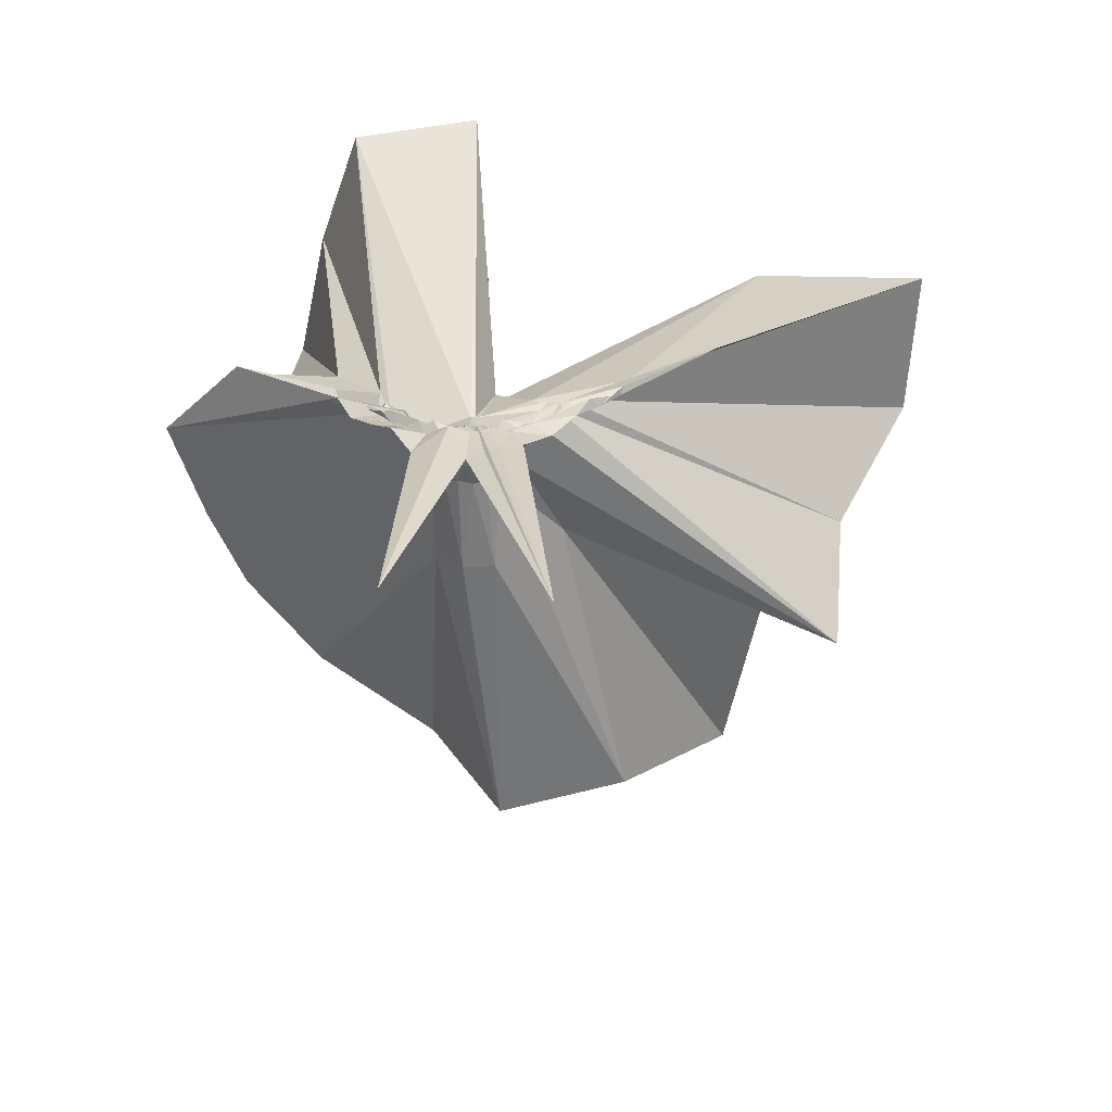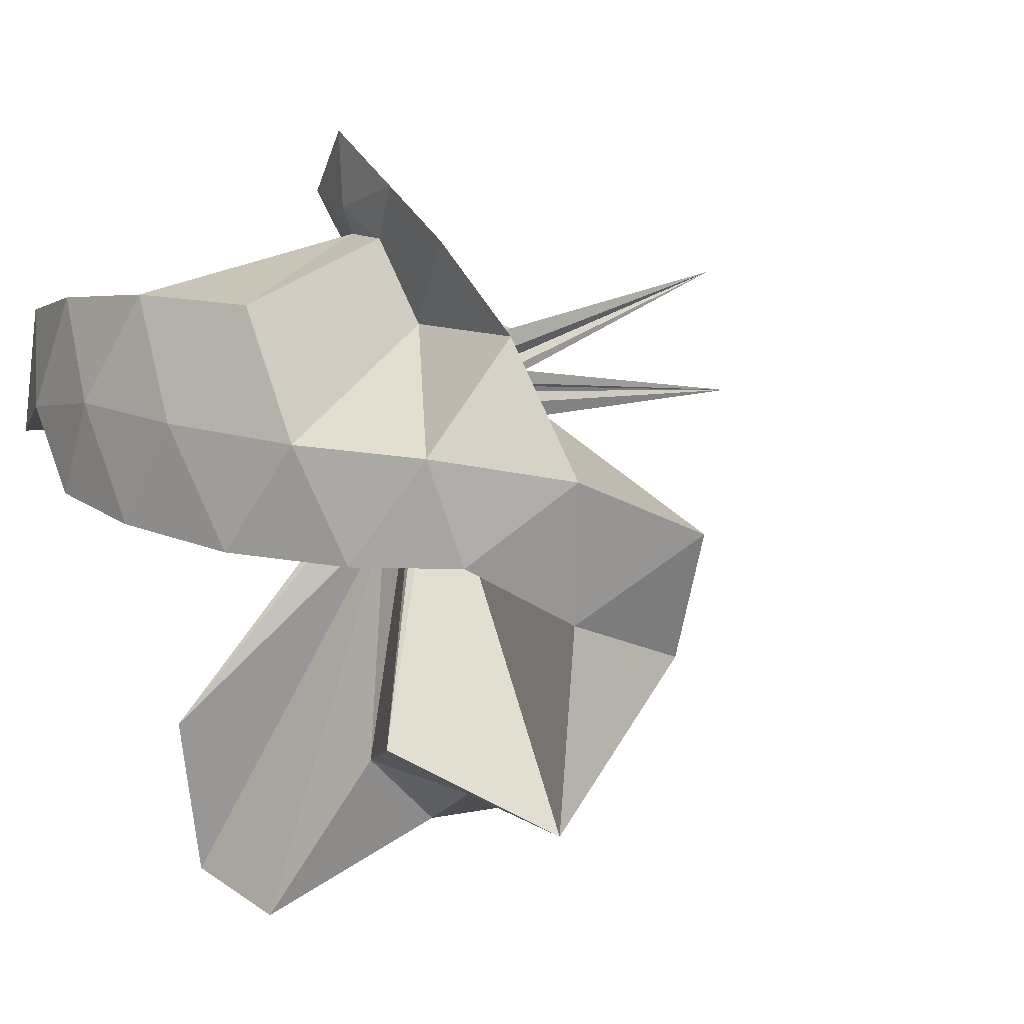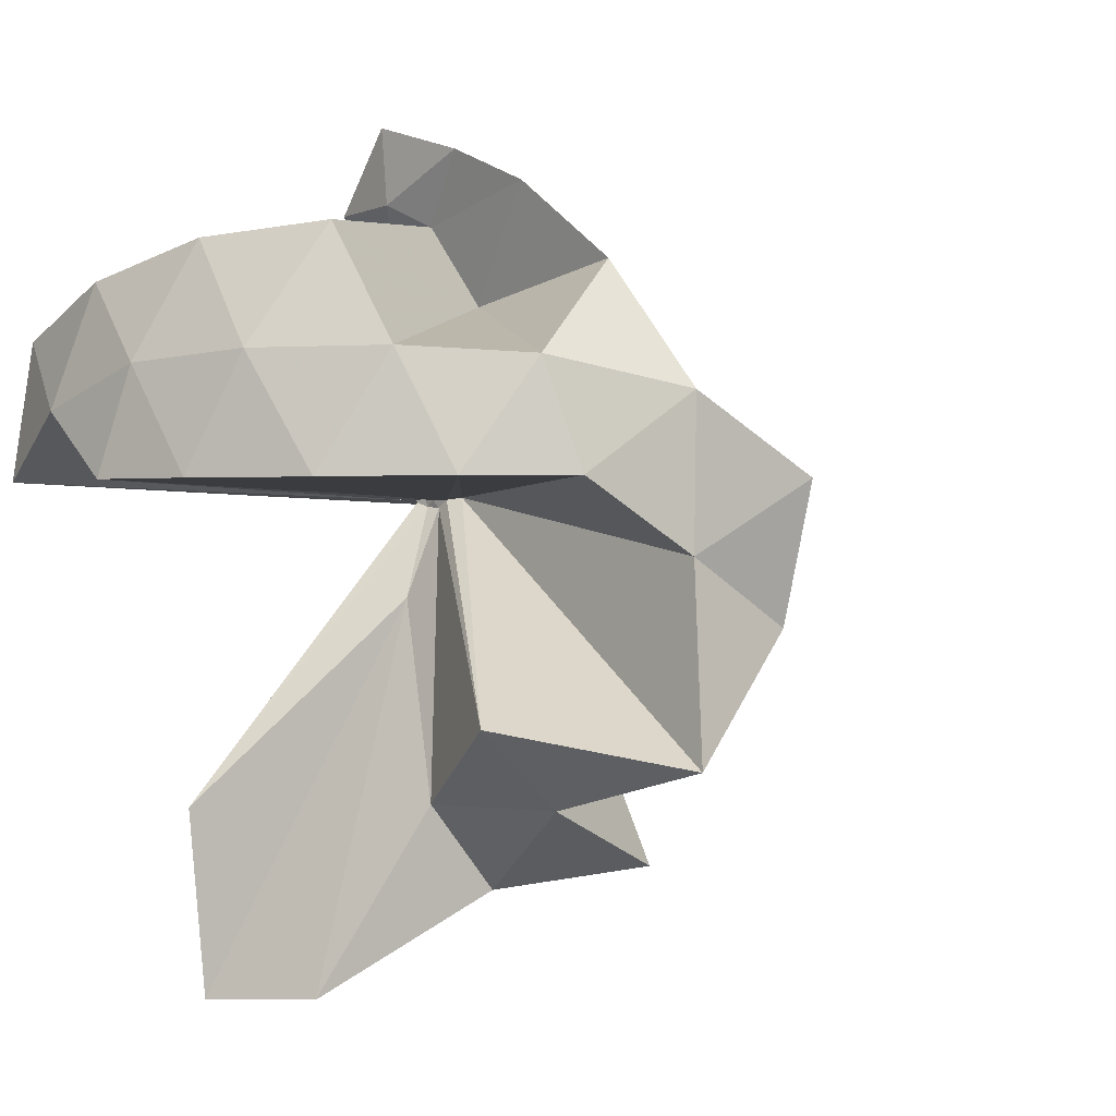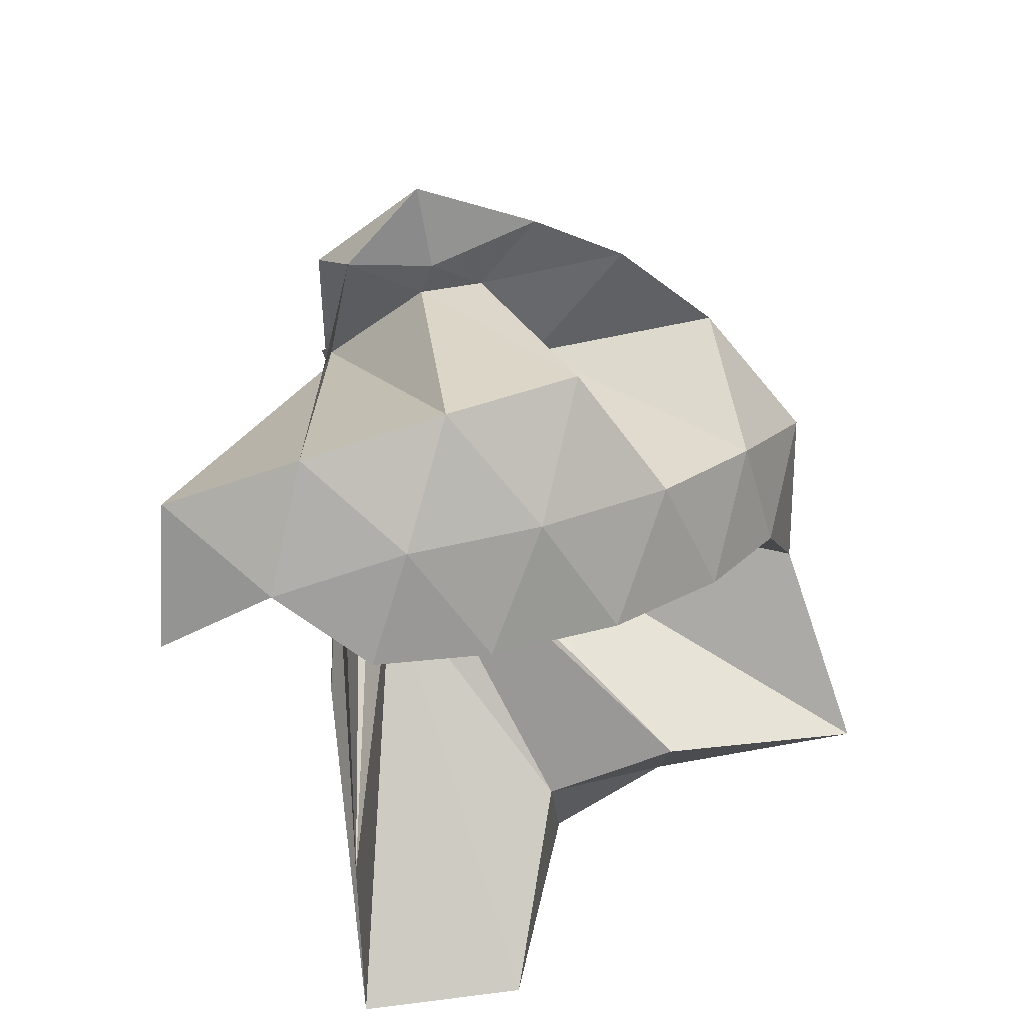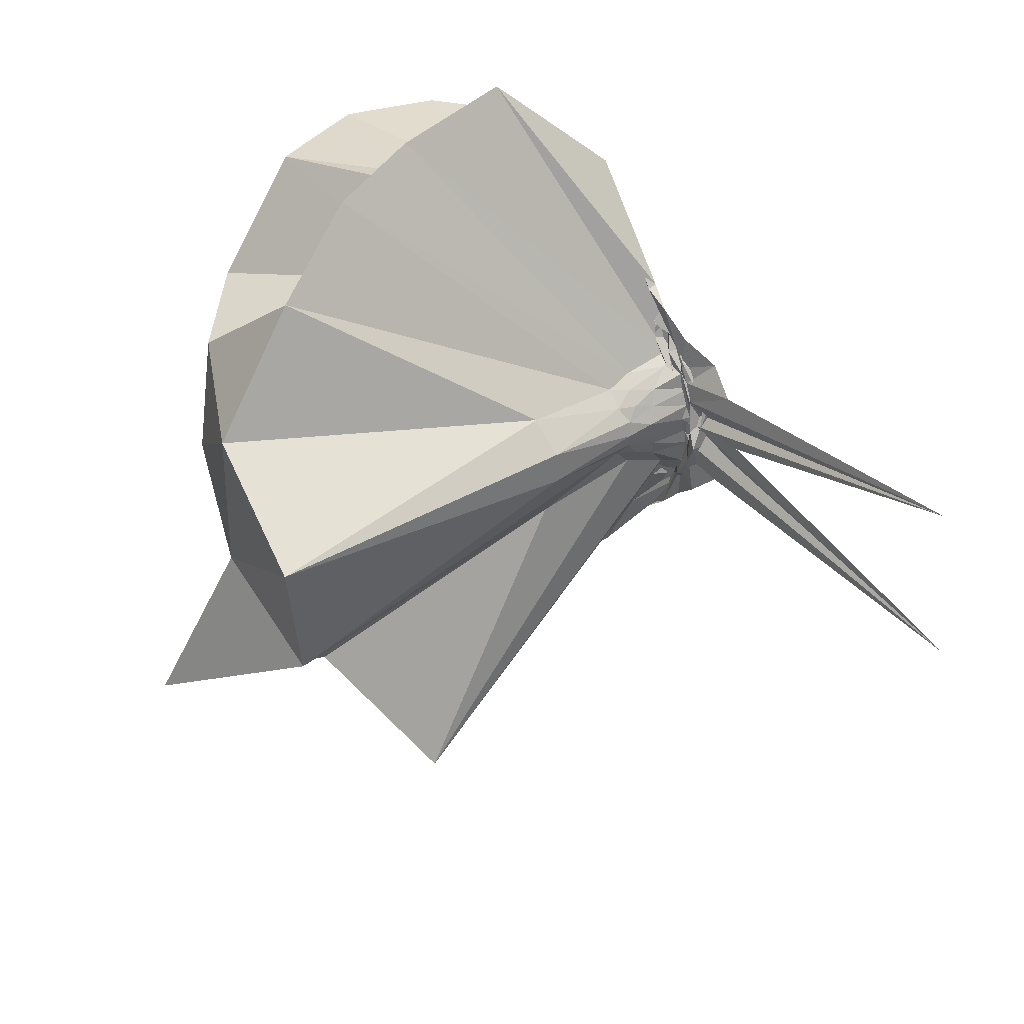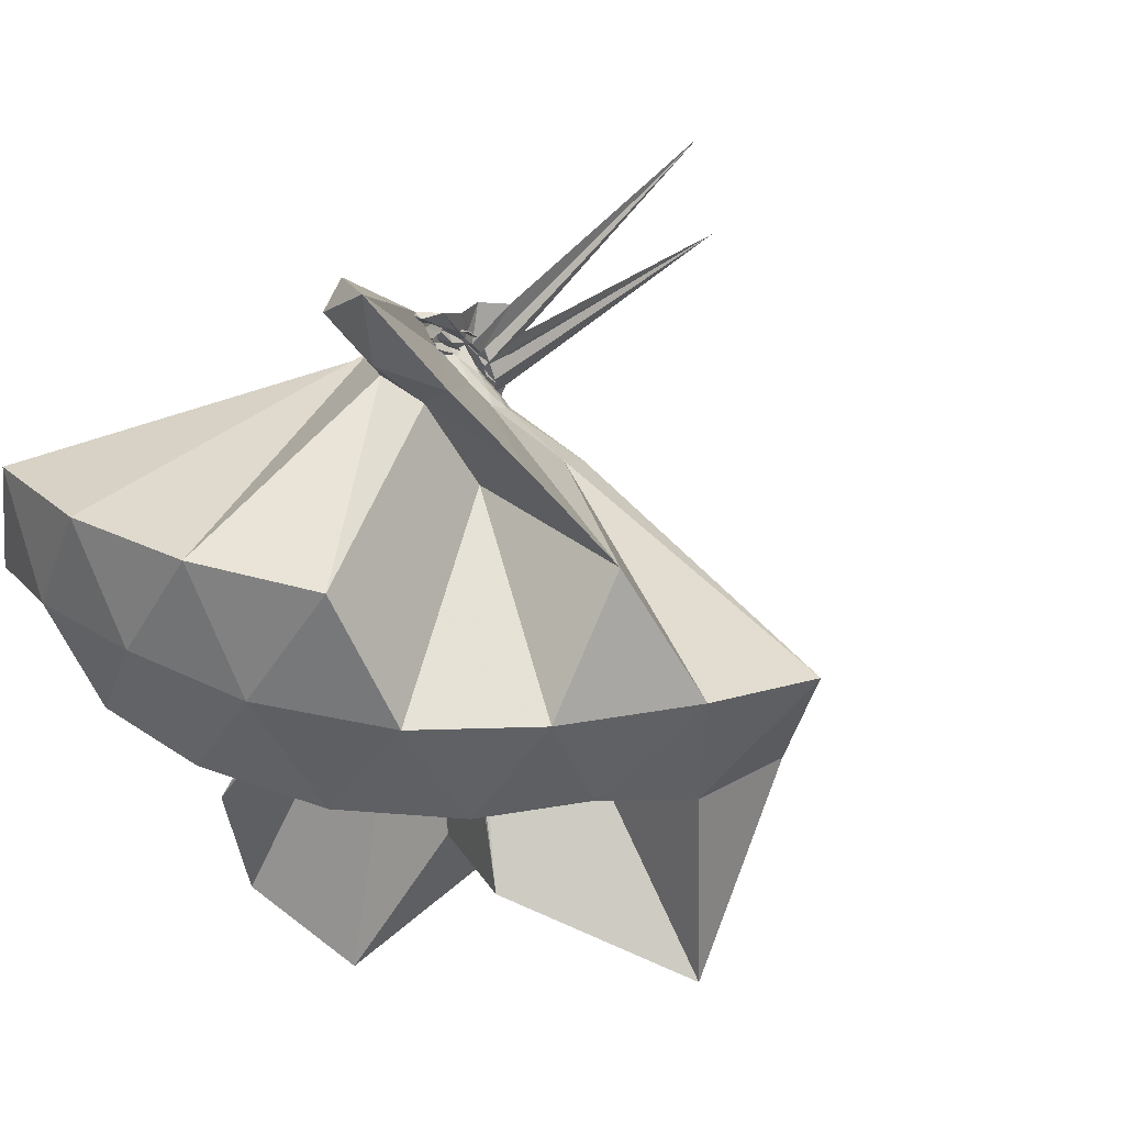
<metadata>
{"format":"obj","ext":"obj","renderer":"f3d","projection":"perspective","resolution":1024,"background":"white","views":[{"elev":-61.8,"azim":-87.4,"up":"+Z"},{"elev":22.3,"azim":55.5,"up":"+Y"},{"elev":0.6,"azim":43.7,"up":"+Y"},{"elev":26.6,"azim":-3.1,"up":"+Y"},{"elev":37.1,"azim":140.8,"up":"+Y"},{"elev":51.6,"azim":42.8,"up":"+Y"}]}
</metadata>
<code>
v -0.9094 -0.1021 1.101
v -0.9857 -0.09458 -0.05632
v -0.05615 -0.09792 0.6124
v -0.1236 0.1317 0.6583
v -0.5518 0.2559 0.401
v -0.6654 0.4265 0.4276
v -0.7687 0.478 0.4574
v -0.9437 0.4708 0.4201
v -0.9851 0.2351 0.2123
v -0.9844 0.1116 0.09611
v -1.007 0.08937 0.08156
v -0.9703 -0.009263 0.004908
v -1.006 -0.09971 -0.007072
v -1.003 -0.11 -0.006138
v -1.007 -0.2638 0.05174
v -0.9745 -0.2986 0.07184
v -0.9896 -0.4416 0.1853
v -0.9487 -1.167 0.7996
v -0.605 -1.127 0.8
v -0.5187 -0.752 0.5694
v -0.2635 -0.5845 0.6808
v -0.8172 -0.1317 0.19
v 0.0264 0.06882 0.3867
v -0.1782 0.3313 0.4132
v -0.3724 0.4972 0.4587
v -0.5547 0.5755 0.4671
v -0.7969 0.6434 0.4459
v -1.007 0.4404 0.3107
v -1.004 0.2079 0.1722
v -0.9957 0.09846 0.06062
v -0.981 0.06308 0.04525
v -0.9846 -0.0928 -0.02111
v -0.9827 -0.1042 -0.02236
v -1.001 -0.2462 0.02022
v -1.01 -0.29 0.03916
v -0.979 -0.4242 0.1466
v -1.015 -0.6399 0.2807
v -0.991 -0.3065 0.09005
v -0.4892 -0.9357 0.4237
v -0.2648 -0.7564 0.4712
v 0.1587 -0.6509 0.5216
v 0.02552 -0.2529 0.3918
v -0.6203 0.00635 0.08897
v -0.8339 0.002747 0.07948
v -0.888 0.02489 0.08065
v -0.9922 0.04779 0.06859
v -1.004 0.1999 0.1233
v -0.9845 0.1938 0.1249
v -1.005 0.09846 0.0422
v -1.011 0.07142 0.02749
v -0.9841 0.02498 0.002287
v -0.988 -0.09729 -0.03827
v -0.9893 -0.1773 -0.02198
v -0.9761 -0.2509 -0.007143
v -1.005 -0.2953 0.01937
v -0.991 -0.4217 0.1047
v -1.007 -0.4277 0.1153
v -0.9856 -0.2761 0.06938
v -0.3322 -0.9003 0.1192
v -0.6664 -0.2802 0.1086
v 0.02611 -0.397 0.1217
v 0.07706 -0.09861 0.093
v -0.827 -0.02842 0.04262
v -0.868 -0.0001781 0.05309
v -0.9699 0.02899 0.04445
v -1.005 0.04996 0.03129
v -0.9814 0.1678 0.06493
v -0.9871 0.07484 0.02222
v -0.9797 0.06057 -0.002025
v -1.006 0.0126 -0.01385
v -0.9814 -0.04059 -0.03326
v -0.9734 -0.1109 -0.04746
v -0.9734 -0.1977 -0.04147
v -0.9924 -0.2539 -0.02387
v -1.014 -0.3545 0.04241
v -0.9911 -0.3758 0.05117
v -1.004 -0.2692 0.02531
v -0.9643 -0.233 0.03846
v -0.8639 -0.1937 0.04721
v -0.8233 -0.1501 0.03793
v -0.6241 -0.1284 0.0206
v -0.625 -0.0557 0.02214
v -0.866 -0.02968 0.0264
v -0.9207 -0.005537 0.02574
v -0.9851 0.02163 0.004275
v -0.9848 0.0402 0.003221
v -0.9912 0.1134 0.002593
v -0.9937 0.03767 -0.02047
v -0.9874 0.003227 -0.04119
v -0.9972 -0.04191 -0.06106
v -1.007 -0.09135 -0.05196
v -0.9658 -0.1458 -0.06863
v -0.9839 -0.1909 -0.06334
v -1 -0.2298 -0.04215
v -0.9942 -0.3262 0.004358
v -0.9868 -0.2376 -0.01014
v -0.9858 -0.2173 -0.008986
v -0.9179 -0.1792 0.0185
v -0.8636 -0.1539 0.02168
v -0.8412 -0.1217 0.01549
v -0.836 -0.09168 0.009666
v -0.8423 -0.05894 0.01721
v -0.2003 -0.09896 0.8022
v -0.3143 0.1463 0.8607
v -0.4941 0.3956 0.8559
v -0.7912 0.4063 0.4209
v -0.9875 0.2099 0.2717
v -1.011 0.1038 0.123
v -0.9794 0.08326 0.09362
v -0.996 -0.09524 0.01236
v -0.995 -0.1062 0.01286
v -0.9927 -0.1158 0.01402
v -0.9799 -0.2285 0.1207
v -0.9604 -0.7703 0.8326
v -0.8709 -0.3478 0.3045
v -0.8723 -0.1541 0.2072
v -0.848 -0.1361 0.2069
v -0.4178 -0.1015 0.9701
v -0.5727 0.145 1.009
v -0.7567 0.3709 0.9682
v -1.039 0.2984 1.008
v -1.31 0.1913 0.9662
v -1.327 -0.103 1.006
v -0.9623 -0.1451 0.1935
v -0.9339 -0.1413 0.2137
v -0.9042 -0.1509 0.2111
v -0.8827 -0.1369 0.2146
v -0.6749 -0.1018 1.072
v -0.8377 0.1248 1.073
v -1.101 0.03809 1.072
v -0.937 -0.1376 0.213
v -0.9107 -0.1322 0.2123
v -0.9067 -0.03885 0.01051
v -1.002 -0.01768 -0.009366
v -0.9834 0.007245 -0.0165
v -1.017 0.06943 -0.07185
v -0.9885 -0.002498 -0.04679
v -1.005 -0.04818 -0.07093
v -0.9843 -0.09571 -0.06842
v -1.007 -0.1434 -0.0726
v -0.9941 -0.1827 -0.0634
v -0.9779 -0.2718 -0.05892
v -0.986 -0.1957 -0.03139
v -1.002 -0.1668 -0.01911
v -0.9052 -0.1404 0.004991
v -0.887 -0.1101 0.0001636
v -0.8875 -0.07404 -0.00429
v -0.9871 -0.05582 -0.01819
v -0.9793 -0.0336 -0.03804
v -0.9929 0.02537 -0.145
v -1.012 -0.05249 -0.06044
v -0.9995 -0.09688 -0.06988
v -1.003 -0.1594 -0.1515
v -0.9887 -0.2114 -0.1213
v -0.9807 -0.15 -0.04185
v -0.9863 -0.1282 -0.01483
v -0.9736 -0.08974 -0.01779
v -1.004 -0.07389 -0.04594
v -1.018 0.05502 -0.7824
v -0.9908 -0.09131 -0.1834
v -1.003 -0.2777 -0.8382
v -1.004 -0.1132 -0.04904
f 3 23 4
f 4 23 24
f 4 24 5
f 5 24 25
f 5 25 6
f 6 25 26
f 6 26 7
f 7 26 27
f 7 27 8
f 8 27 28
f 8 28 9
f 9 28 29
f 9 29 10
f 10 29 30
f 10 30 11
f 11 30 31
f 11 31 12
f 12 31 32
f 12 32 13
f 13 32 33
f 13 33 14
f 14 33 34
f 14 34 15
f 15 34 35
f 15 35 16
f 16 35 36
f 16 36 17
f 17 36 37
f 17 37 18
f 18 37 38
f 18 38 19
f 19 38 39
f 19 39 20
f 20 39 40
f 20 40 21
f 21 40 41
f 21 41 22
f 22 41 42
f 22 42 3
f 3 42 23
f 23 43 24
f 24 43 44
f 24 44 25
f 25 44 45
f 25 45 26
f 26 45 46
f 26 46 27
f 27 46 47
f 27 47 28
f 28 47 48
f 28 48 29
f 29 48 49
f 29 49 30
f 30 49 50
f 30 50 31
f 31 50 51
f 31 51 32
f 32 51 52
f 32 52 33
f 33 52 53
f 33 53 34
f 34 53 54
f 34 54 35
f 35 54 55
f 35 55 36
f 36 55 56
f 36 56 37
f 37 56 57
f 37 57 38
f 38 57 58
f 38 58 39
f 39 58 59
f 39 59 40
f 40 59 60
f 40 60 41
f 41 60 61
f 41 61 42
f 42 61 62
f 42 62 23
f 23 62 43
f 43 63 44
f 44 63 64
f 44 64 45
f 45 64 65
f 45 65 46
f 46 65 66
f 46 66 47
f 47 66 67
f 47 67 48
f 48 67 68
f 48 68 49
f 49 68 69
f 49 69 50
f 50 69 70
f 50 70 51
f 51 70 71
f 51 71 52
f 52 71 72
f 52 72 53
f 53 72 73
f 53 73 54
f 54 73 74
f 54 74 55
f 55 74 75
f 55 75 56
f 56 75 76
f 56 76 57
f 57 76 77
f 57 77 58
f 58 77 78
f 58 78 59
f 59 78 79
f 59 79 60
f 60 79 80
f 60 80 61
f 61 80 81
f 61 81 62
f 62 81 82
f 62 82 43
f 43 82 63
f 63 83 64
f 64 83 84
f 64 84 65
f 65 84 85
f 65 85 66
f 66 85 86
f 66 86 67
f 67 86 87
f 67 87 68
f 68 87 88
f 68 88 69
f 69 88 89
f 69 89 70
f 70 89 90
f 70 90 71
f 71 90 91
f 71 91 72
f 72 91 92
f 72 92 73
f 73 92 93
f 73 93 74
f 74 93 94
f 74 94 75
f 75 94 95
f 75 95 76
f 76 95 96
f 76 96 77
f 77 96 97
f 77 97 78
f 78 97 98
f 78 98 79
f 79 98 99
f 79 99 80
f 80 99 100
f 80 100 81
f 81 100 101
f 81 101 82
f 82 101 102
f 82 102 63
f 63 102 83
f 103 104 118
f 104 119 118
f 104 105 119
f 105 120 119
f 105 106 120
f 106 107 120
f 107 121 120
f 107 108 121
f 108 122 121
f 108 109 122
f 109 110 122
f 110 123 122
f 110 111 123
f 111 124 123
f 111 112 124
f 112 113 124
f 113 125 124
f 113 114 125
f 114 126 125
f 114 115 126
f 115 116 126
f 116 127 126
f 116 117 127
f 117 118 127
f 117 103 118
f 118 119 128
f 119 129 128
f 119 120 129
f 120 121 129
f 121 130 129
f 121 122 130
f 122 123 130
f 123 131 130
f 123 124 131
f 124 125 131
f 125 132 131
f 125 126 132
f 126 127 132
f 127 128 132
f 127 118 128
f 133 148 134
f 134 148 149
f 134 149 135
f 135 149 150
f 135 150 136
f 136 150 137
f 137 150 151
f 137 151 138
f 138 151 152
f 138 152 139
f 139 152 140
f 140 152 153
f 140 153 141
f 141 153 154
f 141 154 142
f 142 154 143
f 143 154 155
f 143 155 144
f 144 155 156
f 144 156 145
f 145 156 146
f 146 156 157
f 146 157 147
f 147 157 148
f 147 148 133
f 148 158 149
f 149 158 159
f 149 159 150
f 150 159 151
f 151 159 160
f 151 160 152
f 152 160 153
f 153 160 161
f 153 161 154
f 154 161 155
f 155 161 162
f 155 162 156
f 156 162 157
f 157 162 158
f 157 158 148
f 3 4 103
f 103 4 104
f 4 5 104
f 104 5 105
f 5 6 105
f 105 6 106
f 6 7 106
f 7 8 106
f 106 8 107
f 8 9 107
f 107 9 108
f 9 10 108
f 108 10 109
f 10 11 109
f 11 12 109
f 109 12 110
f 12 13 110
f 110 13 111
f 13 14 111
f 111 14 112
f 14 15 112
f 15 16 112
f 112 16 113
f 16 17 113
f 113 17 114
f 17 18 114
f 114 18 115
f 18 19 115
f 19 20 115
f 115 20 116
f 20 21 116
f 116 21 117
f 21 22 117
f 117 22 103
f 22 3 103
f 83 133 84
f 84 133 134
f 84 134 85
f 85 134 135
f 85 135 86
f 86 135 136
f 86 136 87
f 87 136 88
f 88 136 137
f 88 137 89
f 89 137 138
f 89 138 90
f 90 138 139
f 90 139 91
f 91 139 92
f 92 139 140
f 92 140 93
f 93 140 141
f 93 141 94
f 94 141 142
f 94 142 95
f 95 142 96
f 96 142 143
f 96 143 97
f 97 143 144
f 97 144 98
f 98 144 145
f 98 145 99
f 99 145 100
f 100 145 146
f 100 146 101
f 101 146 147
f 101 147 102
f 102 147 133
f 102 133 83
f 128 129 1
f 129 130 1
f 130 131 1
f 131 132 1
f 132 128 1
f 159 158 2
f 160 159 2
f 161 160 2
f 162 161 2
f 158 162 2

</code>
